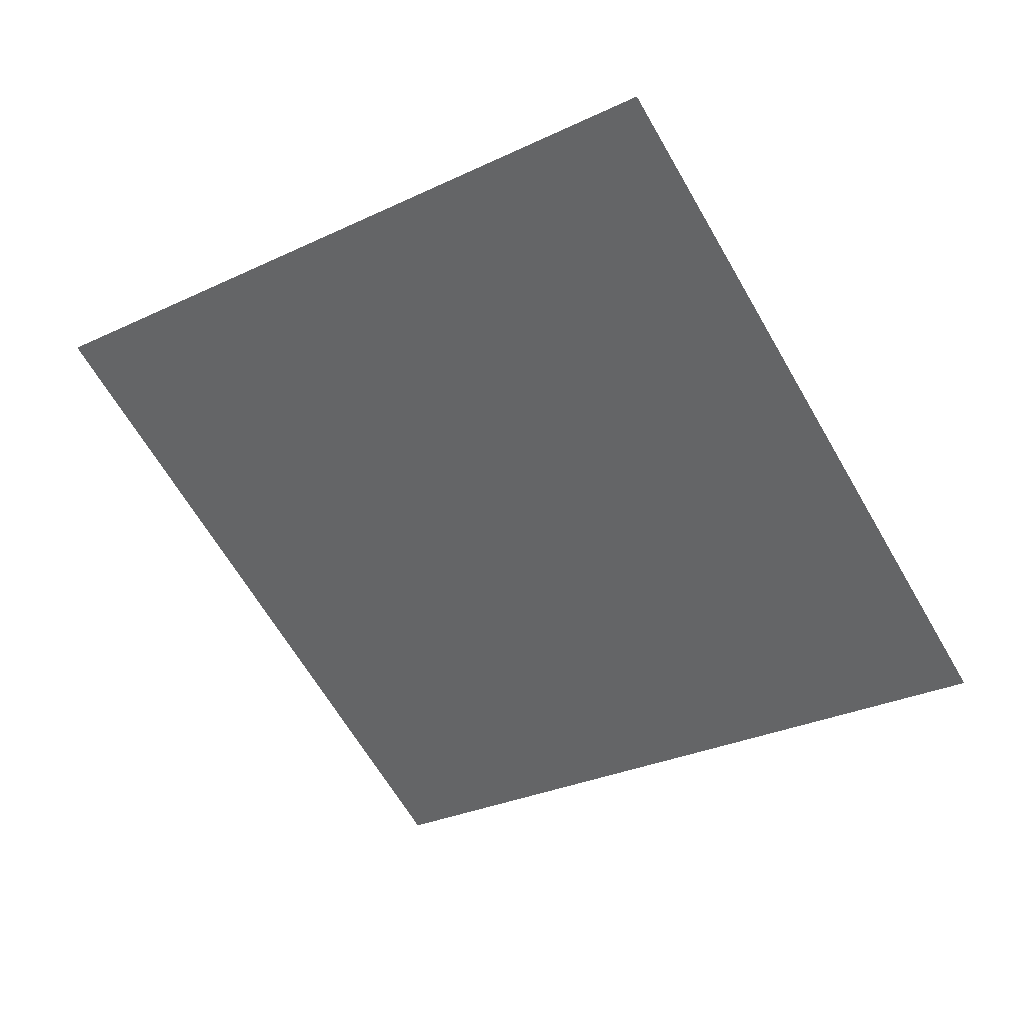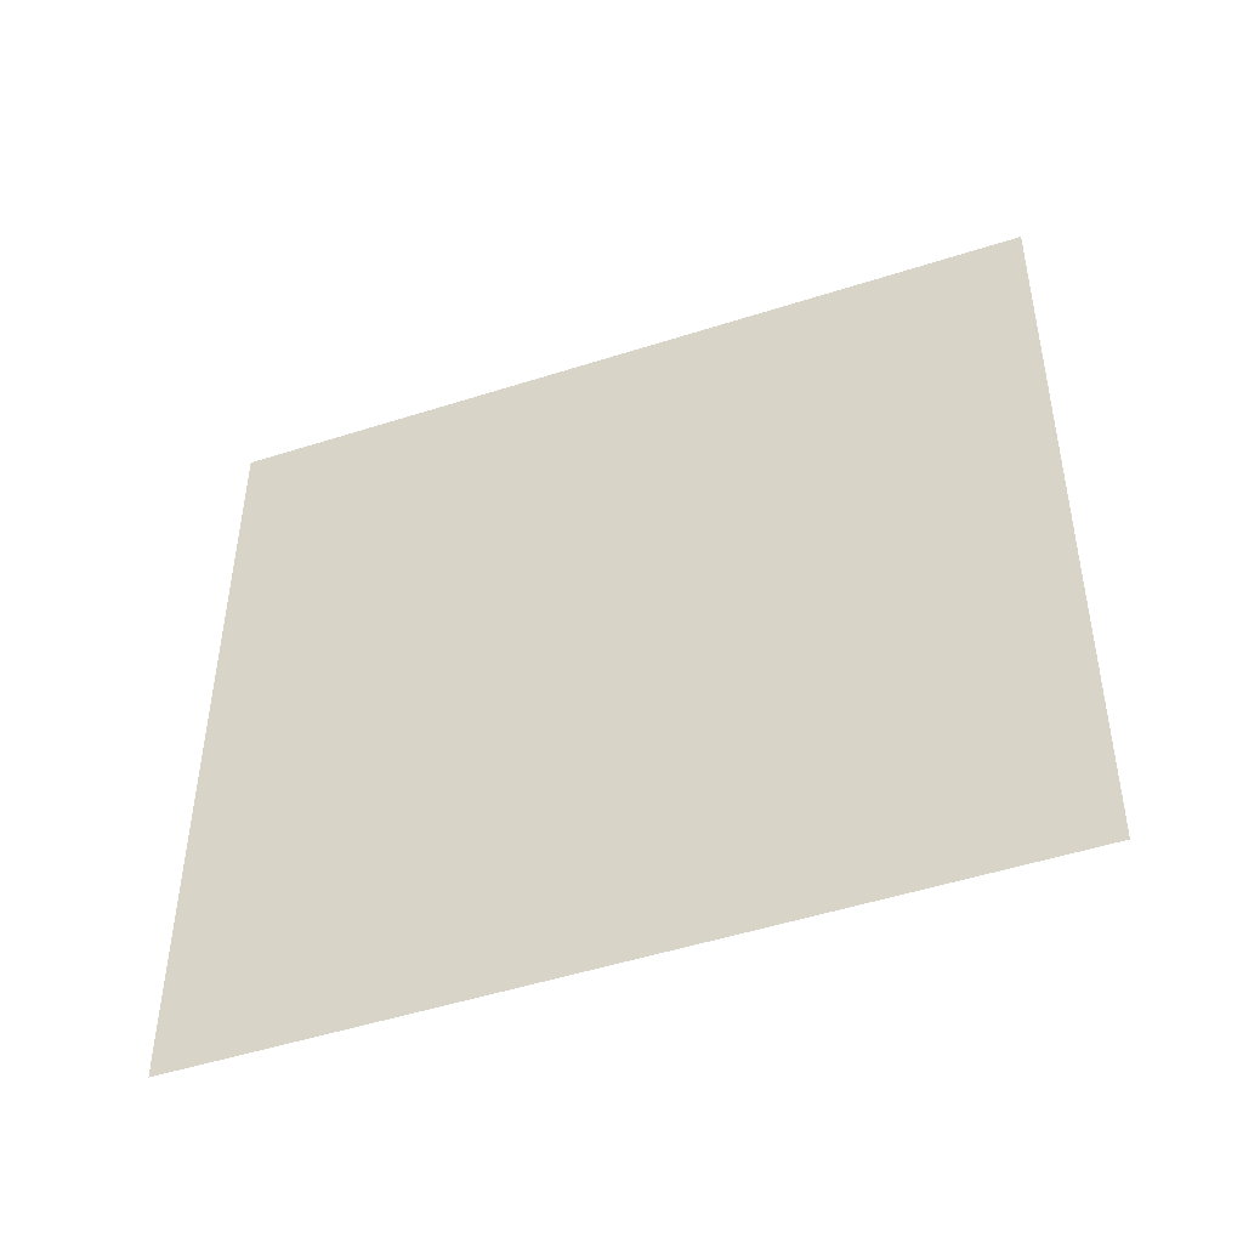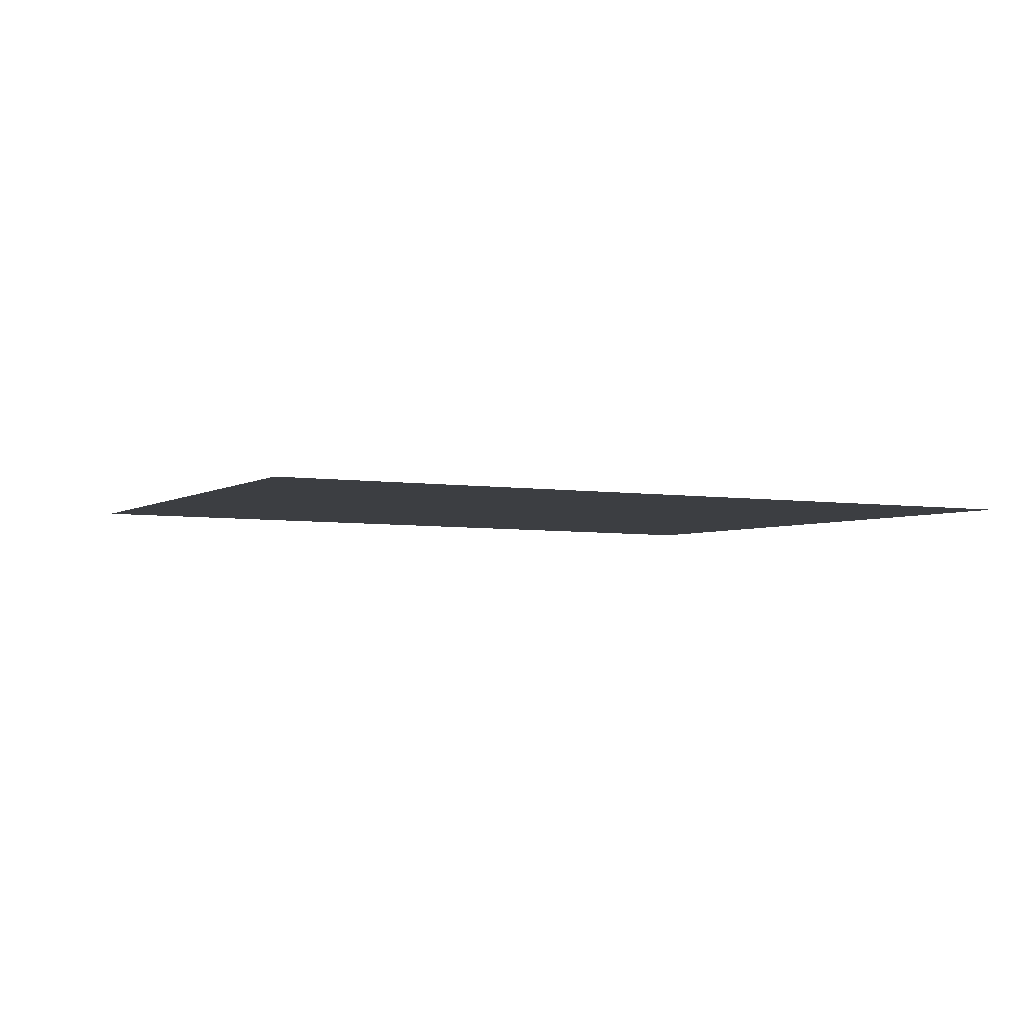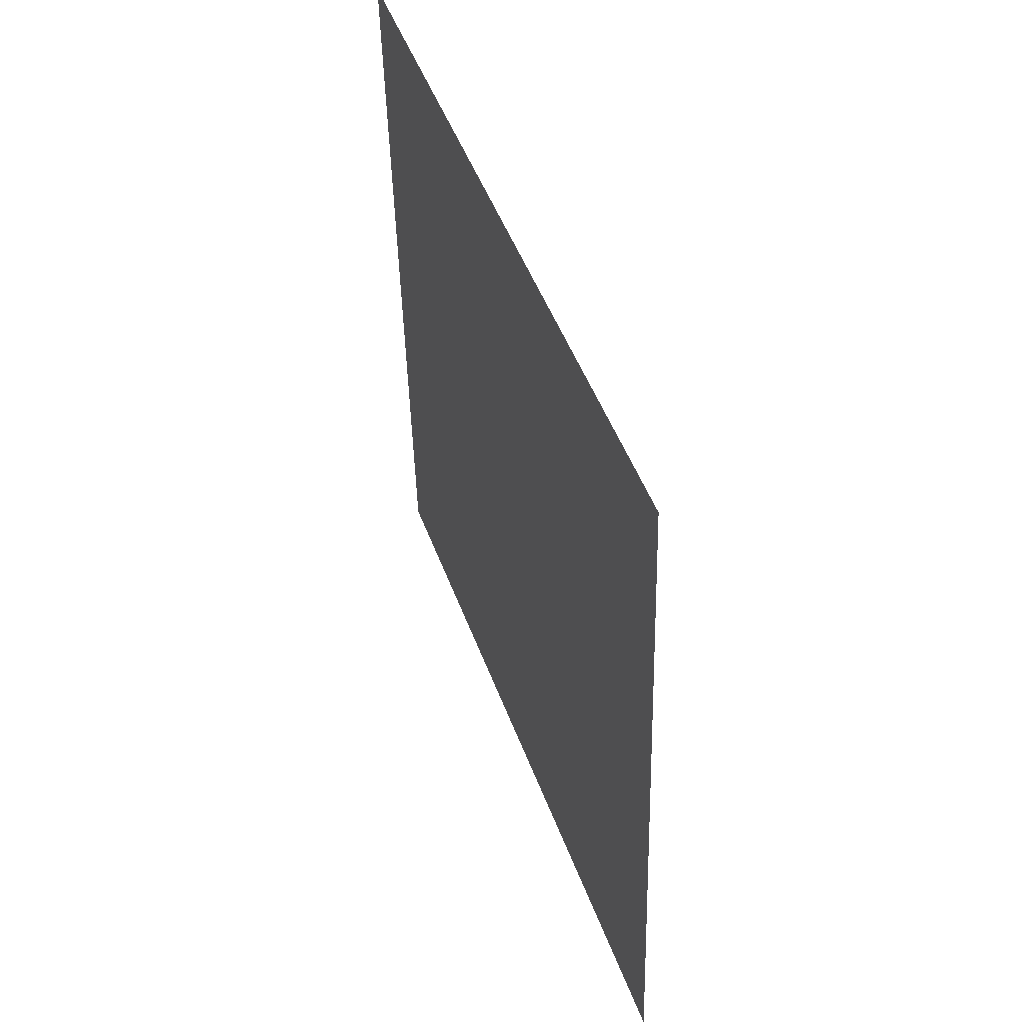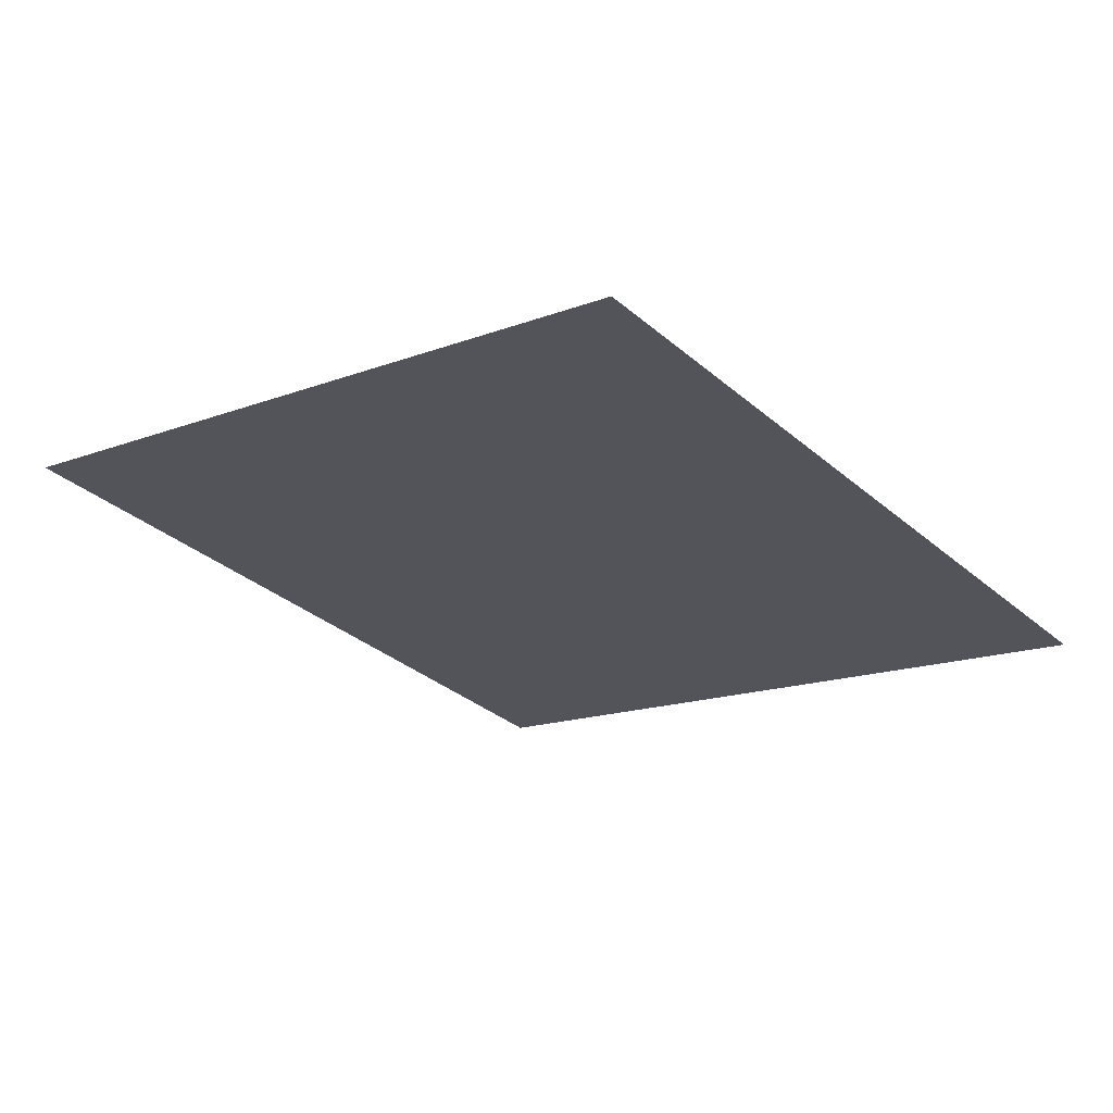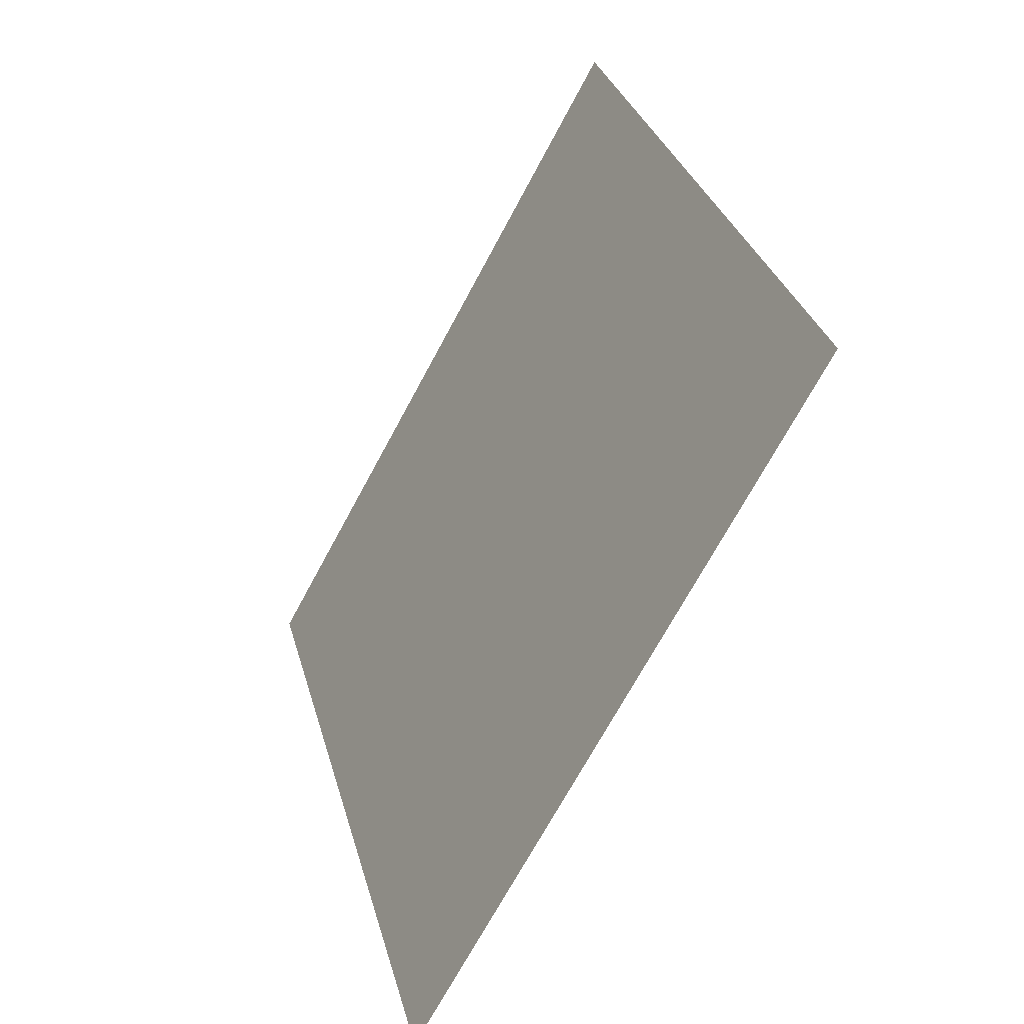
<metadata>
{"format":"obj","ext":"obj","renderer":"f3d","projection":"perspective","resolution":1024,"background":"white","views":[{"elev":-43.6,"azim":-138.7,"up":"+Y"},{"elev":-69.2,"azim":26.9,"up":"+Z"},{"elev":16.4,"azim":166.9,"up":"+Y"},{"elev":-50.1,"azim":99.6,"up":"+Z"},{"elev":-42.1,"azim":-42.9,"up":"+Y"},{"elev":-76.3,"azim":70.0,"up":"+Z"}]}
</metadata>
<code>
o Plane
v -2.122 5.443 2.786
v -2.121 5.44 2.794
v -2.131 5.442 2.787
v -2.13 5.439 2.796
f 2 1 3 4

</code>
